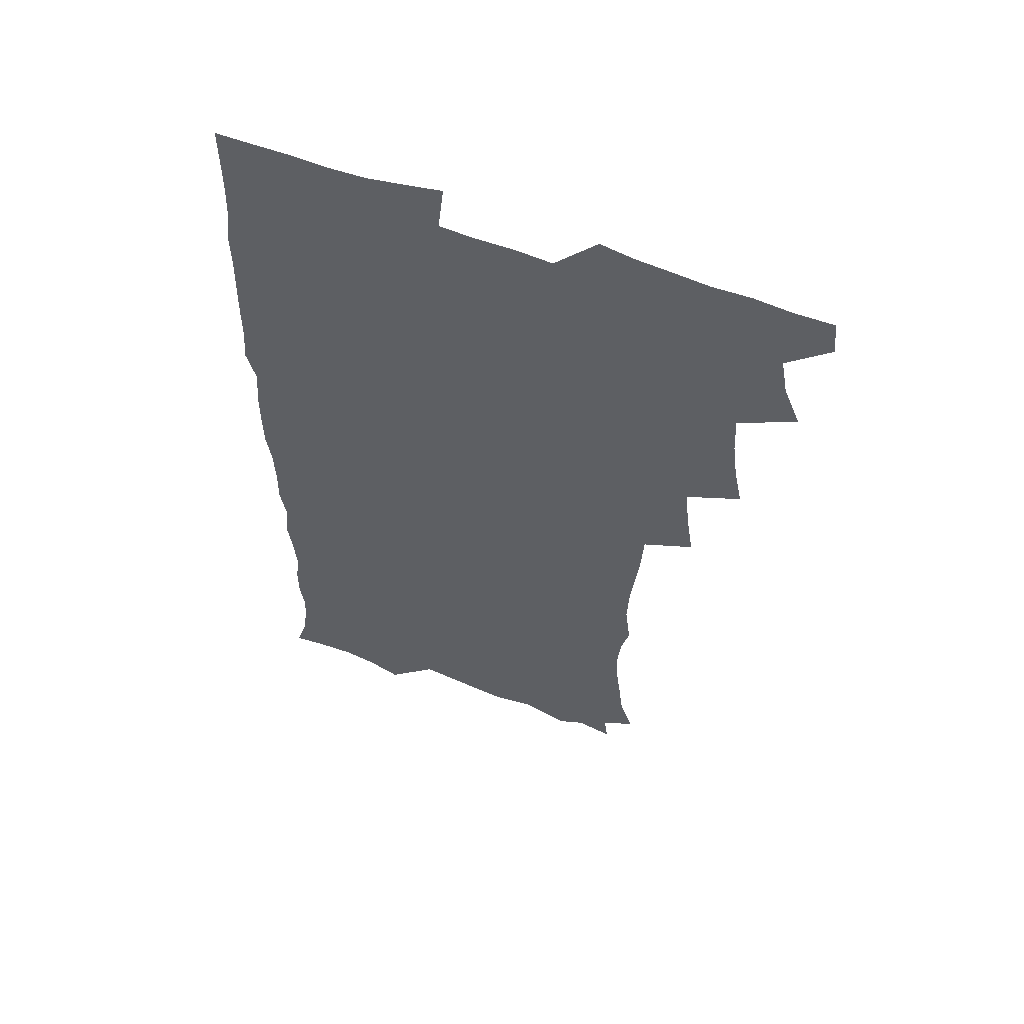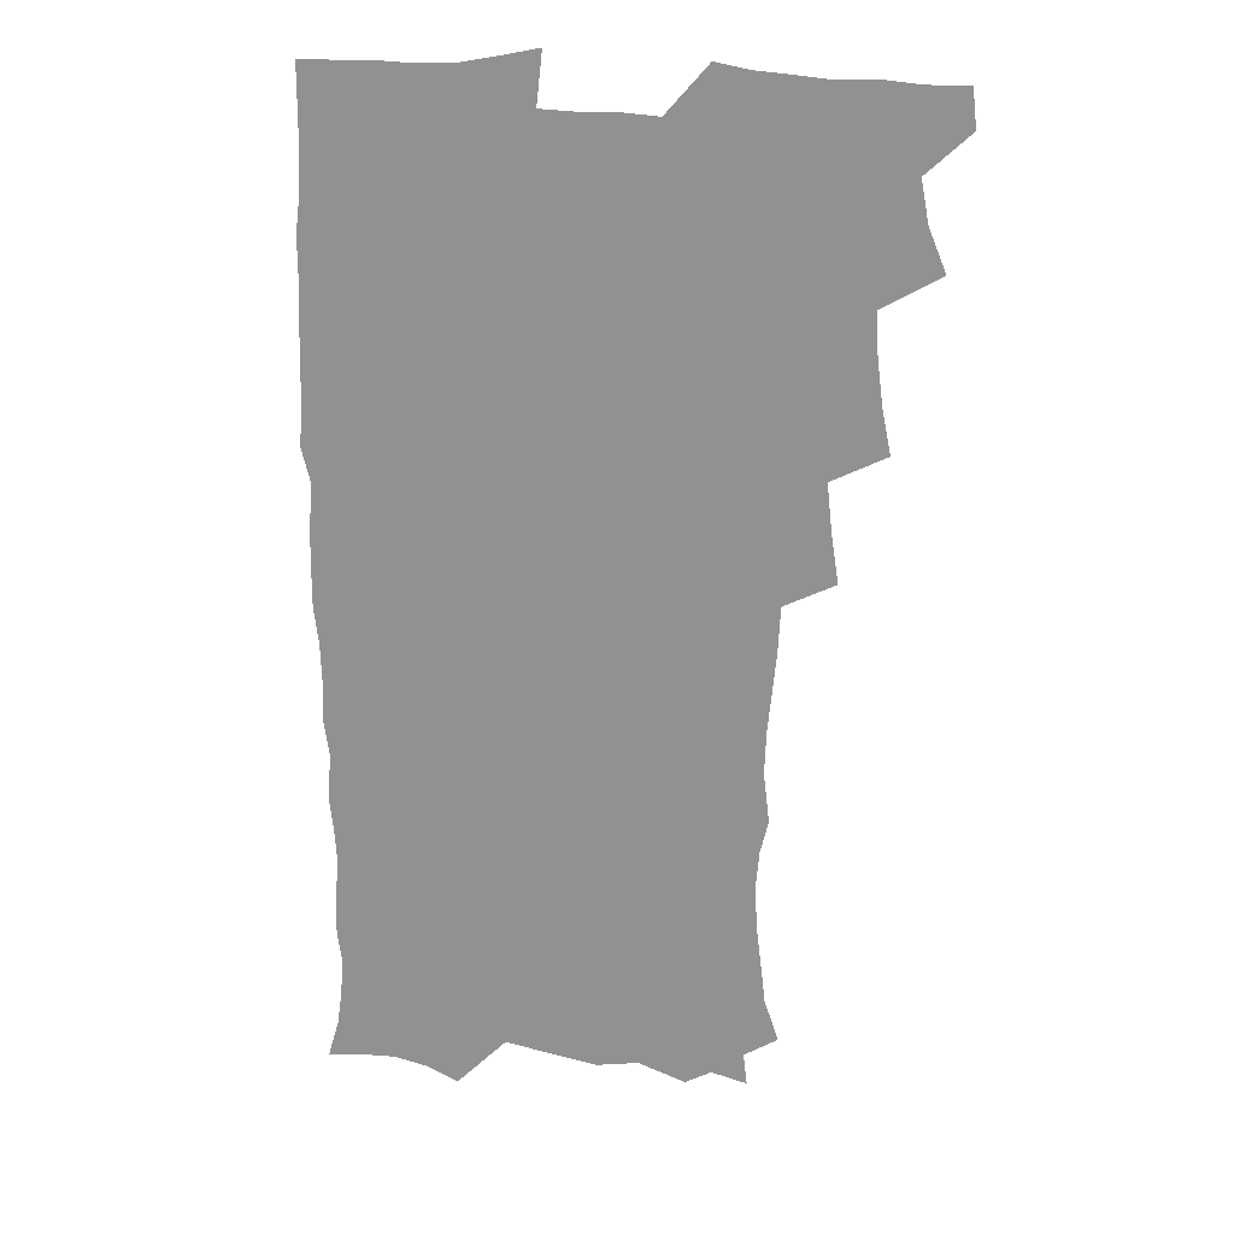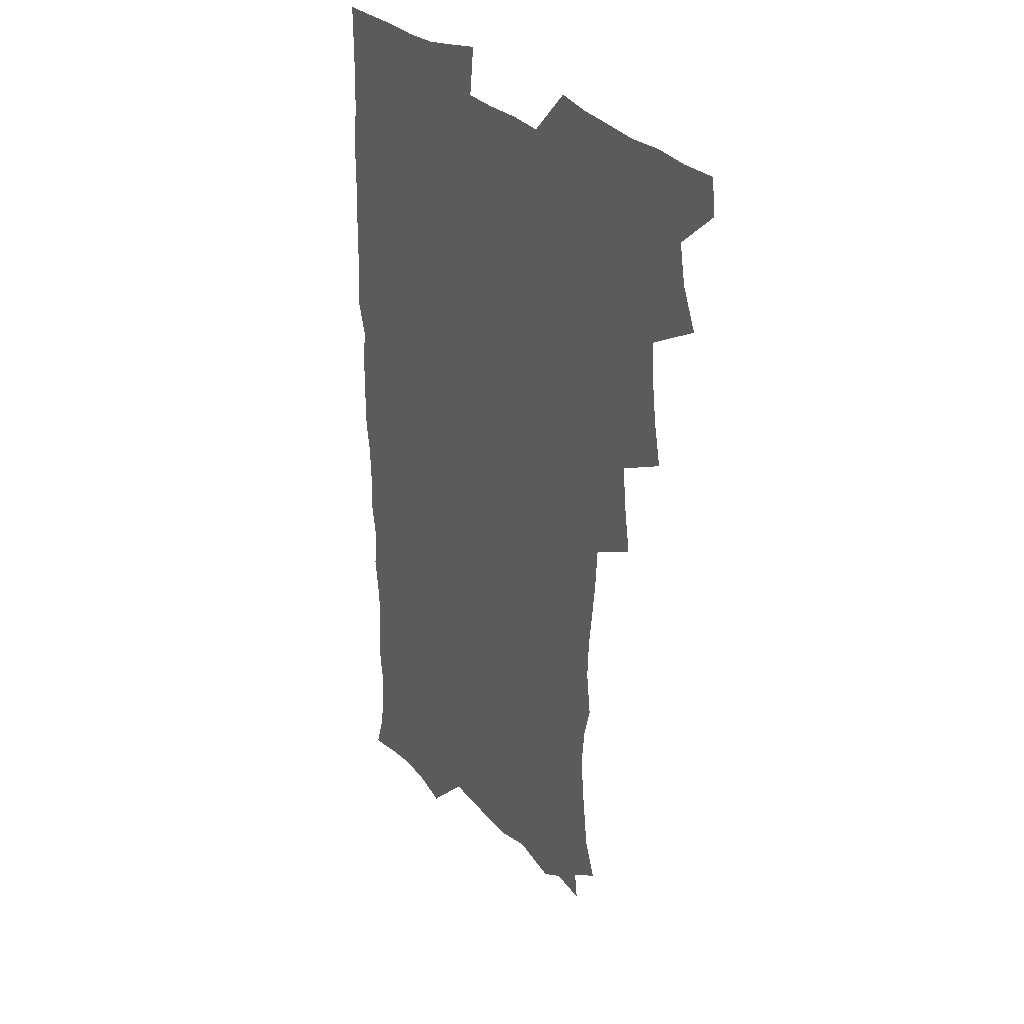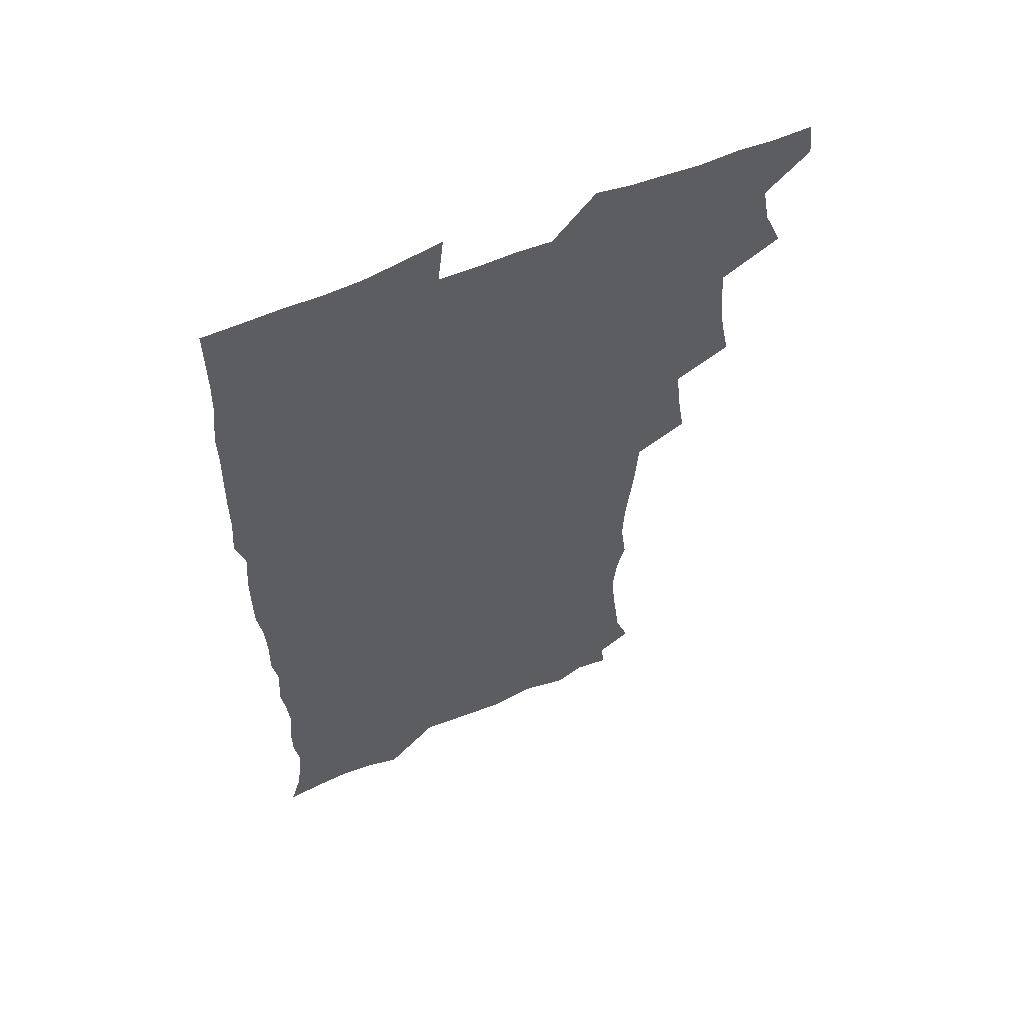
<metadata>
{"format":"obj","ext":"obj","renderer":"f3d","projection":"perspective","resolution":1024,"background":"white","views":[{"elev":58.2,"azim":-158.3,"up":"+Y"},{"elev":19.2,"azim":-162.8,"up":"+Y"},{"elev":30.8,"azim":-125.5,"up":"+Y"},{"elev":58.9,"azim":156.2,"up":"+Y"}]}
</metadata>
<code>
v 463.8 555.2 0
v 465.4 569.8 0
v 471.5 506.8 0
v 478.3 523.3 0
v 481.2 539.3 0
v 482.2 554.2 0
v 481.3 569.4 0
v 488.2 442.5 0
v 491.6 459.7 0
v 493.8 476.6 0
v 494.6 493.5 0
v 498.4 510.3 0
v 497.8 524.7 0
v 497.7 539.4 0
v 497.4 554.2 0
v 495.9 570.7 0
v 505.3 394.2 0
v 508.1 412.6 0
v 510.1 431.4 0
v 511.3 448.3 0
v 511.5 463.9 0
v 508.9 478.1 0
v 512.7 495.5 0
v 514 510.8 0
v 513.6 525 0
v 512.9 539.7 0
v 512.1 554.8 0
v 511.5 569.9 0
v 523.2 210.4 0
v 528.7 226 0
v 530.2 239.6 0
v 532.2 255.3 0
v 533.2 272.1 0
v 531.7 287.1 0
v 528.5 299.7 0
v 530.7 318.5 0
v 530.1 334.6 0
v 528.4 350.4 0
v 526.6 366.7 0
v 525.6 383.9 0
v 525.4 400.9 0
v 526.1 417.9 0
v 526.2 433.7 0
v 527.7 450.5 0
v 528.8 466.6 0
v 528.4 481.4 0
v 527.6 496.1 0
v 527.8 510.7 0
v 528 525.2 0
v 528.1 539.7 0
v 526.8 555.5 0
v 525.9 571.1 0
v 535 189.6 0
v 536.5 201.7 0
v 539.5 215.7 0
v 546 234.6 0
v 547.7 250.4 0
v 548.5 266.1 0
v 547.4 279.9 0
v 547.3 295.5 0
v 545.6 309.6 0
v 547.1 327.9 0
v 545.1 341.7 0
v 544.5 357.7 0
v 543.9 373.7 0
v 542.4 388.7 0
v 542.3 404.8 0
v 544 422.3 0
v 543.7 437.2 0
v 543 451.7 0
v 543.3 466.9 0
v 543.9 482.1 0
v 544.1 496.6 0
v 544.2 511 0
v 544.1 525.2 0
v 542.8 540.3 0
v 541.3 556.3 0
v 540 572.1 0
v 549.2 192.1 0
v 554.9 207.7 0
v 559.3 225.2 0
v 560.9 240.2 0
v 563 257.3 0
v 563.1 272 0
v 562.3 286.2 0
v 561.6 300.6 0
v 560.7 315.2 0
v 561.5 332.7 0
v 560.5 347.1 0
v 560.1 362.5 0
v 558.5 376.5 0
v 557.8 391.6 0
v 557.5 406.8 0
v 558.8 423.4 0
v 558.7 438.3 0
v 558.1 452.7 0
v 558.9 468.1 0
v 559.1 482.7 0
v 559.3 497 0
v 559.7 511.1 0
v 559.6 524.7 0
v 558.1 539.6 0
v 555.9 556.4 0
v 553.7 574.5 0
v 559.6 186 0
v 571.5 212.5 0
v 574.7 229.4 0
v 575.4 244.1 0
v 576.3 259.7 0
v 576 273.9 0
v 575.8 288.8 0
v 575 302.9 0
v 575.1 319.2 0
v 574.9 334.6 0
v 574.8 350 0
v 574.5 364.9 0
v 574 379.6 0
v 573.9 395 0
v 573.7 409.9 0
v 573 423.9 0
v 573 438.7 0
v 572.8 453.3 0
v 573.8 468.9 0
v 573.2 482.7 0
v 573.8 497.3 0
v 574 511.2 0
v 573.5 525.1 0
v 572.5 539.7 0
v 571 555.4 0
v 578.4 191.3 0
v 586.8 215.3 0
v 589.6 233.4 0
v 589.4 246.3 0
v 589.7 261.4 0
v 589.7 276.3 0
v 588.9 289.9 0
v 588.7 305.1 0
v 588.6 320.4 0
v 588.3 335.4 0
v 588.4 351.8 0
v 588.2 365.2 0
v 588.3 381.4 0
v 588.1 396.1 0
v 587.9 410.6 0
v 588.3 425.9 0
v 587.2 439.4 0
v 587.9 454.8 0
v 588 469.2 0
v 587.8 483.2 0
v 587.8 497.4 0
v 587.9 511.4 0
v 587.6 525.6 0
v 586.9 540.6 0
v 585.7 556.3 0
v 595.3 187.6 0
v 601.3 214.9 0
v 602.6 231.8 0
v 602.6 245.7 0
v 602.9 261.9 0
v 603 277.5 0
v 602.7 292.2 0
v 602.6 307.4 0
v 602.6 322.7 0
v 602.2 336.8 0
v 601.9 350.1 0
v 601.9 366.2 0
v 602.1 381.7 0
v 602.1 396.8 0
v 601.9 410.8 0
v 602.1 426.6 0
v 601.7 440.1 0
v 602.2 455.5 0
v 602.1 469.3 0
v 601.9 483.2 0
v 601.7 497 0
v 602.2 511.4 0
v 602.1 525.7 0
v 602 540.1 0
v 601.2 555.8 0
v 614.4 189.5 0
v 615.9 213.2 0
v 616.3 232.6 0
v 616.4 247.4 0
v 616.2 262.2 0
v 616.3 278.4 0
v 616.1 292.1 0
v 616 307.3 0
v 615.9 322.2 0
v 615.8 337.3 0
v 615.6 351.4 0
v 615.6 367.1 0
v 616.2 380.3 0
v 615.9 395.9 0
v 615.9 410.3 0
v 615.9 426.2 0
v 615.9 440.8 0
v 616 455.4 0
v 616.2 469.4 0
v 616.4 483.6 0
v 616.8 497.6 0
v 616.4 511.7 0
v 616.6 525.7 0
v 616.7 539.7 0
v 616.2 556.3 0
v 613.8 577 0
v 633 191.6 0
v 630.7 214.6 0
v 630 231.8 0
v 629.6 248.2 0
v 629.7 262.3 0
v 629.4 278.6 0
v 629.4 292.7 0
v 629.3 307.9 0
v 629.5 322.3 0
v 629.3 337.9 0
v 629.3 352.6 0
v 629.7 365.1 0
v 629.7 382.2 0
v 629.7 396.9 0
v 630 410.5 0
v 629.9 425.9 0
v 629.9 440.5 0
v 629.7 455.4 0
v 630.1 469 0
v 630.9 482.7 0
v 630.7 498 0
v 630.8 511.7 0
v 631 525.5 0
v 630.9 540.1 0
v 631 554.6 0
v 628.8 573.9 0
v 653.7 170.4 0
v 647.2 194.4 0
v 645 213.5 0
v 643.7 231 0
v 643.3 246.2 0
v 642.7 263.5 0
v 642.5 278.5 0
v 642.7 292.6 0
v 643.3 305.5 0
v 642.4 324.1 0
v 643 337 0
v 642.7 352.6 0
v 643.2 366.5 0
v 643.4 381 0
v 643.3 395.8 0
v 644.3 409.1 0
v 643.6 425.9 0
v 644.1 439.7 0
v 644.1 454.3 0
v 644.5 468.4 0
v 644.9 482.7 0
v 644.9 497.5 0
v 645.4 511.6 0
v 645.4 525.8 0
v 645.4 540.3 0
v 645.3 554.9 0
v 644.8 570.9 0
v 667 175.3 0
v 662.2 193.8 0
v 659.1 212.5 0
v 657.2 230 0
v 656.8 245.2 0
v 656 261.7 0
v 656.2 276.2 0
v 655.5 292.2 0
v 656.6 305.2 0
v 656.1 321.6 0
v 656.2 336.5 0
v 656.4 351.1 0
v 657.3 364.7 0
v 657.1 380.1 0
v 658.7 393.3 0
v 657.8 410 0
v 657.8 424.7 0
v 658.3 438.8 0
v 658.6 453.2 0
v 658.6 467.9 0
v 659.2 481.8 0
v 658.4 498.2 0
v 659.4 511.5 0
v 659.9 525.7 0
v 660 540.2 0
v 660.1 555.2 0
v 660.2 570.1 0
v 680.6 177.2 0
v 676.4 193.5 0
v 673.8 209.7 0
v 671.9 226.3 0
v 670.6 242.8 0
v 671.2 256.7 0
v 670.1 273.1 0
v 670.2 288.1 0
v 670.4 302.9 0
v 670 318.7 0
v 672.3 331.4 0
v 670.8 348.5 0
v 670.6 363.8 0
v 671.5 377.8 0
v 672.8 391.9 0
v 672.4 407.7 0
v 673.5 421.8 0
v 673 437.3 0
v 672.8 452.4 0
v 673.3 466.8 0
v 673.5 481.6 0
v 673 496.7 0
v 674.9 510.7 0
v 674.2 525.9 0
v 674.3 539.8 0
v 675.2 555.1 0
v 675.3 570.6 0
v 694.9 175.9 0
v 691.6 190.3 0
v 687.6 207.7 0
v 685.9 223.3 0
v 685.9 237.5 0
v 685 253.2 0
v 685.1 267.9 0
v 685.8 282.4 0
v 685.1 298.5 0
v 684.3 314.8 0
v 685.8 328.8 0
v 686.6 343.6 0
v 686.1 359.4 0
v 688.8 372.9 0
v 687.3 389.6 0
v 688.5 404 0
v 688.5 419.5 0
v 687.7 435.6 0
v 687.4 450.6 0
v 688.9 464.8 0
v 689.5 479.7 0
v 690.7 494.4 0
v 689.4 510.5 0
v 690 525.1 0
v 690.3 540 0
v 690.1 554.9 0
v 690.6 570.2 0
v 709.2 173.5 0
v 704.6 189 0
v 702.6 202.8 0
v 701.6 216.7 0
v 703.6 228.7 0
v 703.5 243 0
v 701.9 259.3 0
v 703 273.5 0
v 704.8 287.4 0
v 703.4 304.7 0
v 705.7 318.8 0
v 705.3 335.1 0
v 706 350.7 0
v 708 365.1 0
v 708.1 381 0
v 708 396.8 0
v 706.5 413.9 0
v 710.4 428 0
v 709.2 444.3 0
v 709.1 459.9 0
v 708.7 475.7 0
v 708.2 491.5 0
v 708.4 507.1 0
v 706.4 523.9 0
v 705.9 539.7 0
v 705.9 555 0
v 705.9 570.1 0
v 706 586 0
f 5 6 1
f 1 6 2
f 6 7 2
f 11 12 3
f 3 12 4
f 12 13 4
f 4 13 5
f 13 14 5
f 5 14 6
f 14 15 6
f 6 15 7
f 15 16 7
f 19 20 8
f 8 20 9
f 20 21 9
f 9 21 10
f 21 22 10
f 10 22 11
f 22 23 11
f 11 23 12
f 23 24 12
f 12 24 13
f 24 25 13
f 13 25 14
f 25 26 14
f 14 26 15
f 26 27 15
f 15 27 16
f 27 28 16
f 40 41 17
f 17 41 18
f 41 42 18
f 18 42 19
f 42 43 19
f 19 43 20
f 43 44 20
f 20 44 21
f 44 45 21
f 21 45 22
f 45 46 22
f 22 46 23
f 46 47 23
f 23 47 24
f 47 48 24
f 24 48 25
f 48 49 25
f 25 49 26
f 49 50 26
f 26 50 27
f 50 51 27
f 27 51 28
f 51 52 28
f 54 55 29
f 29 55 30
f 55 56 30
f 30 56 31
f 56 57 31
f 31 57 32
f 57 58 32
f 32 58 33
f 58 59 33
f 33 59 34
f 59 60 34
f 34 60 35
f 60 61 35
f 35 61 36
f 61 62 36
f 36 62 37
f 62 63 37
f 37 63 38
f 63 64 38
f 38 64 39
f 64 65 39
f 39 65 40
f 65 66 40
f 40 66 41
f 66 67 41
f 41 67 42
f 67 68 42
f 42 68 43
f 68 69 43
f 43 69 44
f 69 70 44
f 44 70 45
f 70 71 45
f 45 71 46
f 71 72 46
f 46 72 47
f 72 73 47
f 47 73 48
f 73 74 48
f 48 74 49
f 74 75 49
f 49 75 50
f 75 76 50
f 50 76 51
f 76 77 51
f 51 77 52
f 77 78 52
f 53 79 54
f 79 80 54
f 54 80 55
f 80 81 55
f 55 81 56
f 81 82 56
f 56 82 57
f 82 83 57
f 57 83 58
f 83 84 58
f 58 84 59
f 84 85 59
f 59 85 60
f 85 86 60
f 60 86 61
f 86 87 61
f 61 87 62
f 87 88 62
f 62 88 63
f 88 89 63
f 63 89 64
f 89 90 64
f 64 90 65
f 90 91 65
f 65 91 66
f 91 92 66
f 66 92 67
f 92 93 67
f 67 93 68
f 93 94 68
f 68 94 69
f 94 95 69
f 69 95 70
f 95 96 70
f 70 96 71
f 96 97 71
f 71 97 72
f 97 98 72
f 72 98 73
f 98 99 73
f 73 99 74
f 99 100 74
f 74 100 75
f 100 101 75
f 75 101 76
f 101 102 76
f 76 102 77
f 102 103 77
f 77 103 78
f 103 104 78
f 79 105 80
f 105 106 80
f 80 106 81
f 106 107 81
f 81 107 82
f 107 108 82
f 82 108 83
f 108 109 83
f 83 109 84
f 109 110 84
f 84 110 85
f 110 111 85
f 85 111 86
f 111 112 86
f 86 112 87
f 112 113 87
f 87 113 88
f 113 114 88
f 88 114 89
f 114 115 89
f 89 115 90
f 115 116 90
f 90 116 91
f 116 117 91
f 91 117 92
f 117 118 92
f 92 118 93
f 118 119 93
f 93 119 94
f 119 120 94
f 94 120 95
f 120 121 95
f 95 121 96
f 121 122 96
f 96 122 97
f 122 123 97
f 97 123 98
f 123 124 98
f 98 124 99
f 124 125 99
f 99 125 100
f 125 126 100
f 100 126 101
f 126 127 101
f 101 127 102
f 127 128 102
f 102 128 103
f 128 129 103
f 103 129 104
f 105 130 106
f 130 131 106
f 106 131 107
f 131 132 107
f 107 132 108
f 132 133 108
f 108 133 109
f 133 134 109
f 109 134 110
f 134 135 110
f 110 135 111
f 135 136 111
f 111 136 112
f 136 137 112
f 112 137 113
f 137 138 113
f 113 138 114
f 138 139 114
f 114 139 115
f 139 140 115
f 115 140 116
f 140 141 116
f 116 141 117
f 141 142 117
f 117 142 118
f 142 143 118
f 118 143 119
f 143 144 119
f 119 144 120
f 144 145 120
f 120 145 121
f 145 146 121
f 121 146 122
f 146 147 122
f 122 147 123
f 147 148 123
f 123 148 124
f 148 149 124
f 124 149 125
f 149 150 125
f 125 150 126
f 150 151 126
f 126 151 127
f 151 152 127
f 127 152 128
f 152 153 128
f 128 153 129
f 153 154 129
f 130 155 131
f 155 156 131
f 131 156 132
f 156 157 132
f 132 157 133
f 157 158 133
f 133 158 134
f 158 159 134
f 134 159 135
f 159 160 135
f 135 160 136
f 160 161 136
f 136 161 137
f 161 162 137
f 137 162 138
f 162 163 138
f 138 163 139
f 163 164 139
f 139 164 140
f 164 165 140
f 140 165 141
f 165 166 141
f 141 166 142
f 166 167 142
f 142 167 143
f 167 168 143
f 143 168 144
f 168 169 144
f 144 169 145
f 169 170 145
f 145 170 146
f 170 171 146
f 146 171 147
f 171 172 147
f 147 172 148
f 172 173 148
f 148 173 149
f 173 174 149
f 149 174 150
f 174 175 150
f 150 175 151
f 175 176 151
f 151 176 152
f 176 177 152
f 152 177 153
f 177 178 153
f 153 178 154
f 178 179 154
f 155 180 156
f 180 181 156
f 156 181 157
f 181 182 157
f 157 182 158
f 182 183 158
f 158 183 159
f 183 184 159
f 159 184 160
f 184 185 160
f 160 185 161
f 185 186 161
f 161 186 162
f 186 187 162
f 162 187 163
f 187 188 163
f 163 188 164
f 188 189 164
f 164 189 165
f 189 190 165
f 165 190 166
f 190 191 166
f 166 191 167
f 191 192 167
f 167 192 168
f 192 193 168
f 168 193 169
f 193 194 169
f 169 194 170
f 194 195 170
f 170 195 171
f 195 196 171
f 171 196 172
f 196 197 172
f 172 197 173
f 197 198 173
f 173 198 174
f 198 199 174
f 174 199 175
f 199 200 175
f 175 200 176
f 200 201 176
f 176 201 177
f 201 202 177
f 177 202 178
f 202 203 178
f 178 203 179
f 203 204 179
f 180 206 181
f 206 207 181
f 181 207 182
f 207 208 182
f 182 208 183
f 208 209 183
f 183 209 184
f 209 210 184
f 184 210 185
f 210 211 185
f 185 211 186
f 211 212 186
f 186 212 187
f 212 213 187
f 187 213 188
f 213 214 188
f 188 214 189
f 214 215 189
f 189 215 190
f 215 216 190
f 190 216 191
f 216 217 191
f 191 217 192
f 217 218 192
f 192 218 193
f 218 219 193
f 193 219 194
f 219 220 194
f 194 220 195
f 220 221 195
f 195 221 196
f 221 222 196
f 196 222 197
f 222 223 197
f 197 223 198
f 223 224 198
f 198 224 199
f 224 225 199
f 199 225 200
f 225 226 200
f 200 226 201
f 226 227 201
f 201 227 202
f 227 228 202
f 202 228 203
f 228 229 203
f 203 229 204
f 229 230 204
f 204 230 205
f 230 231 205
f 232 233 206
f 206 233 207
f 233 234 207
f 207 234 208
f 234 235 208
f 208 235 209
f 235 236 209
f 209 236 210
f 236 237 210
f 210 237 211
f 237 238 211
f 211 238 212
f 238 239 212
f 212 239 213
f 239 240 213
f 213 240 214
f 240 241 214
f 214 241 215
f 241 242 215
f 215 242 216
f 242 243 216
f 216 243 217
f 243 244 217
f 217 244 218
f 244 245 218
f 218 245 219
f 245 246 219
f 219 246 220
f 246 247 220
f 220 247 221
f 247 248 221
f 221 248 222
f 248 249 222
f 222 249 223
f 249 250 223
f 223 250 224
f 250 251 224
f 224 251 225
f 251 252 225
f 225 252 226
f 252 253 226
f 226 253 227
f 253 254 227
f 227 254 228
f 254 255 228
f 228 255 229
f 255 256 229
f 229 256 230
f 256 257 230
f 230 257 231
f 257 258 231
f 232 259 233
f 259 260 233
f 233 260 234
f 260 261 234
f 234 261 235
f 261 262 235
f 235 262 236
f 262 263 236
f 236 263 237
f 263 264 237
f 237 264 238
f 264 265 238
f 238 265 239
f 265 266 239
f 239 266 240
f 266 267 240
f 240 267 241
f 267 268 241
f 241 268 242
f 268 269 242
f 242 269 243
f 269 270 243
f 243 270 244
f 270 271 244
f 244 271 245
f 271 272 245
f 245 272 246
f 272 273 246
f 246 273 247
f 273 274 247
f 247 274 248
f 274 275 248
f 248 275 249
f 275 276 249
f 249 276 250
f 276 277 250
f 250 277 251
f 277 278 251
f 251 278 252
f 278 279 252
f 252 279 253
f 279 280 253
f 253 280 254
f 280 281 254
f 254 281 255
f 281 282 255
f 255 282 256
f 282 283 256
f 256 283 257
f 283 284 257
f 257 284 258
f 284 285 258
f 259 286 260
f 286 287 260
f 260 287 261
f 287 288 261
f 261 288 262
f 288 289 262
f 262 289 263
f 289 290 263
f 263 290 264
f 290 291 264
f 264 291 265
f 291 292 265
f 265 292 266
f 292 293 266
f 266 293 267
f 293 294 267
f 267 294 268
f 294 295 268
f 268 295 269
f 295 296 269
f 269 296 270
f 296 297 270
f 270 297 271
f 297 298 271
f 271 298 272
f 298 299 272
f 272 299 273
f 299 300 273
f 273 300 274
f 300 301 274
f 274 301 275
f 301 302 275
f 275 302 276
f 302 303 276
f 276 303 277
f 303 304 277
f 277 304 278
f 304 305 278
f 278 305 279
f 305 306 279
f 279 306 280
f 306 307 280
f 280 307 281
f 307 308 281
f 281 308 282
f 308 309 282
f 282 309 283
f 309 310 283
f 283 310 284
f 310 311 284
f 284 311 285
f 311 312 285
f 286 313 287
f 313 314 287
f 287 314 288
f 314 315 288
f 288 315 289
f 315 316 289
f 289 316 290
f 316 317 290
f 290 317 291
f 317 318 291
f 291 318 292
f 318 319 292
f 292 319 293
f 319 320 293
f 293 320 294
f 320 321 294
f 294 321 295
f 321 322 295
f 295 322 296
f 322 323 296
f 296 323 297
f 323 324 297
f 297 324 298
f 324 325 298
f 298 325 299
f 325 326 299
f 299 326 300
f 326 327 300
f 300 327 301
f 327 328 301
f 301 328 302
f 328 329 302
f 302 329 303
f 329 330 303
f 303 330 304
f 330 331 304
f 304 331 305
f 331 332 305
f 305 332 306
f 332 333 306
f 306 333 307
f 333 334 307
f 307 334 308
f 334 335 308
f 308 335 309
f 335 336 309
f 309 336 310
f 336 337 310
f 310 337 311
f 337 338 311
f 311 338 312
f 338 339 312
f 313 340 314
f 340 341 314
f 314 341 315
f 341 342 315
f 315 342 316
f 342 343 316
f 316 343 317
f 343 344 317
f 317 344 318
f 344 345 318
f 318 345 319
f 345 346 319
f 319 346 320
f 346 347 320
f 320 347 321
f 347 348 321
f 321 348 322
f 348 349 322
f 322 349 323
f 349 350 323
f 323 350 324
f 350 351 324
f 324 351 325
f 351 352 325
f 325 352 326
f 352 353 326
f 326 353 327
f 353 354 327
f 327 354 328
f 354 355 328
f 328 355 329
f 355 356 329
f 329 356 330
f 356 357 330
f 330 357 331
f 357 358 331
f 331 358 332
f 358 359 332
f 332 359 333
f 359 360 333
f 333 360 334
f 360 361 334
f 334 361 335
f 361 362 335
f 335 362 336
f 362 363 336
f 336 363 337
f 363 364 337
f 337 364 338
f 364 365 338
f 338 365 339
f 365 366 339

</code>
